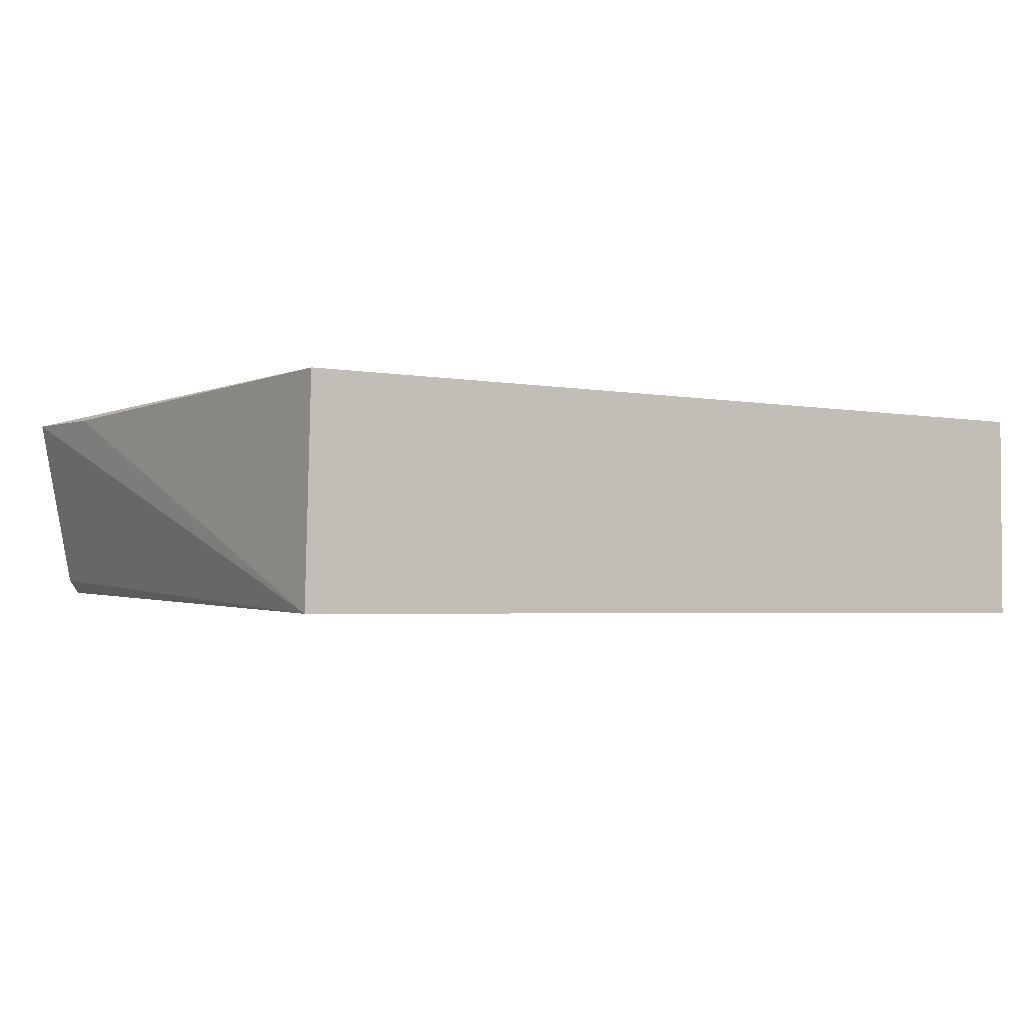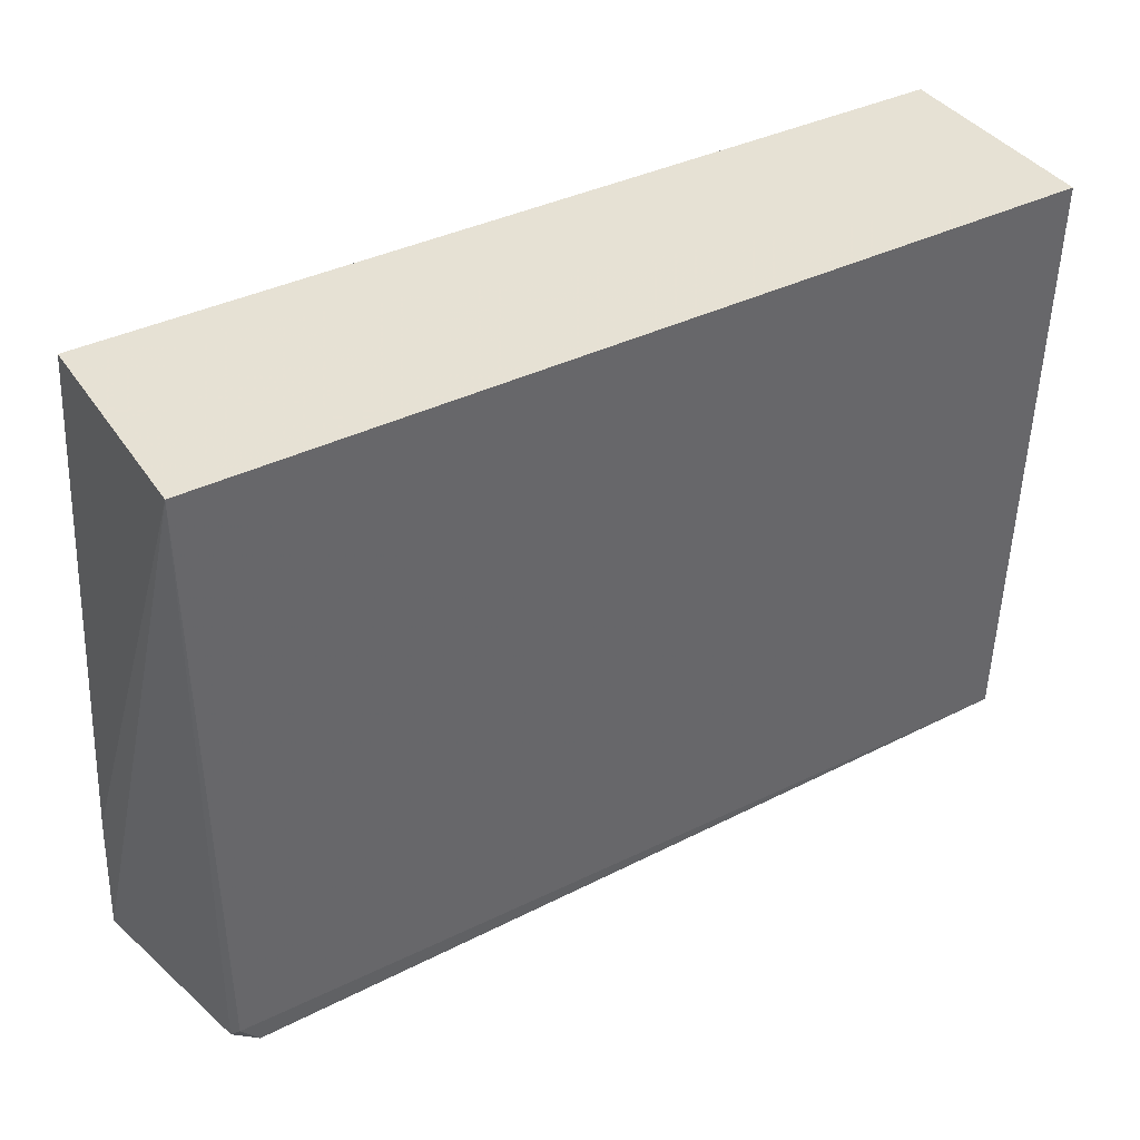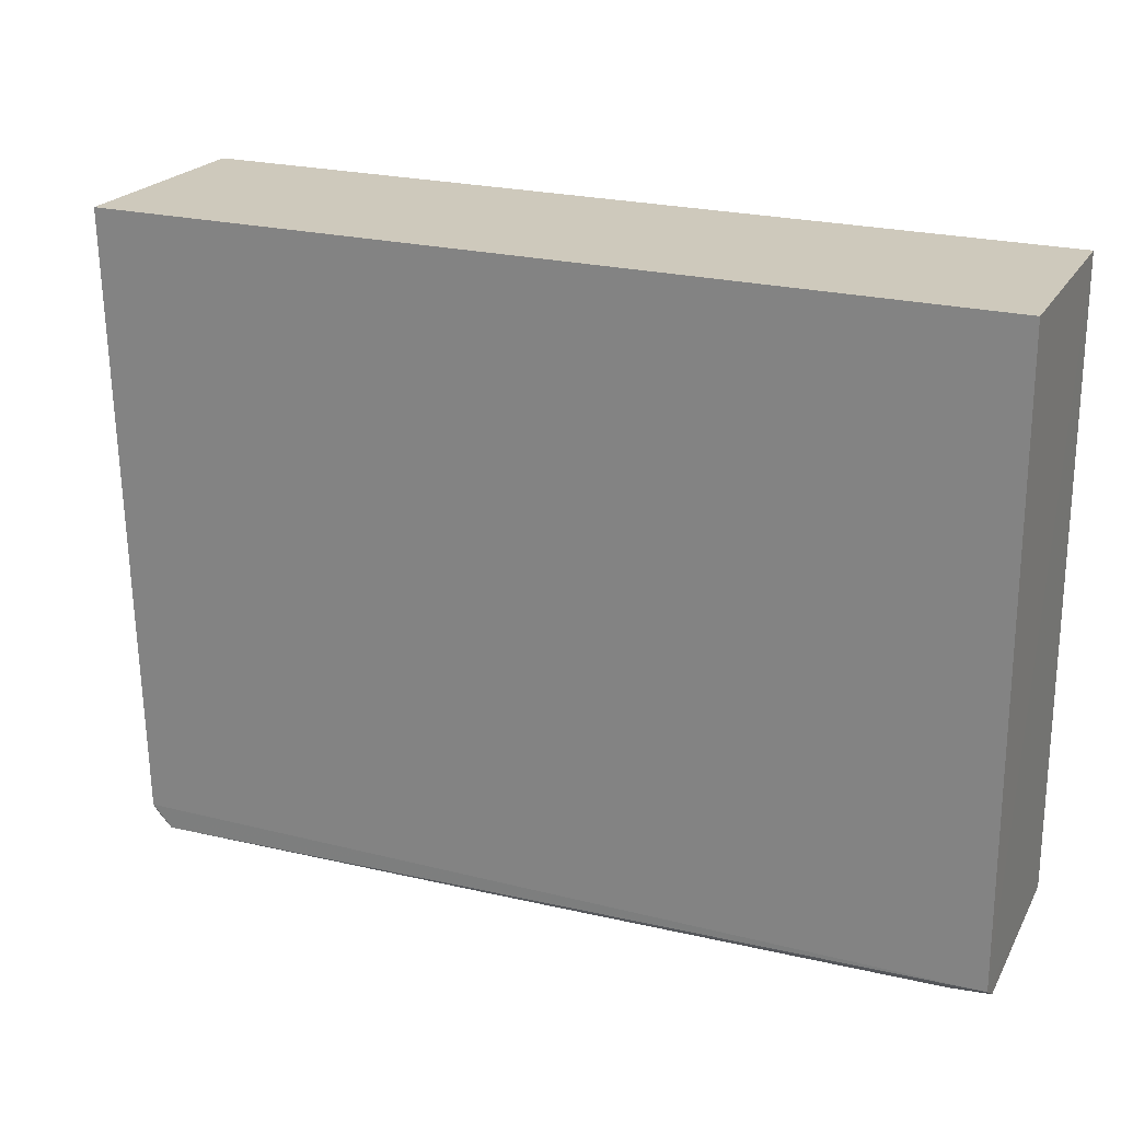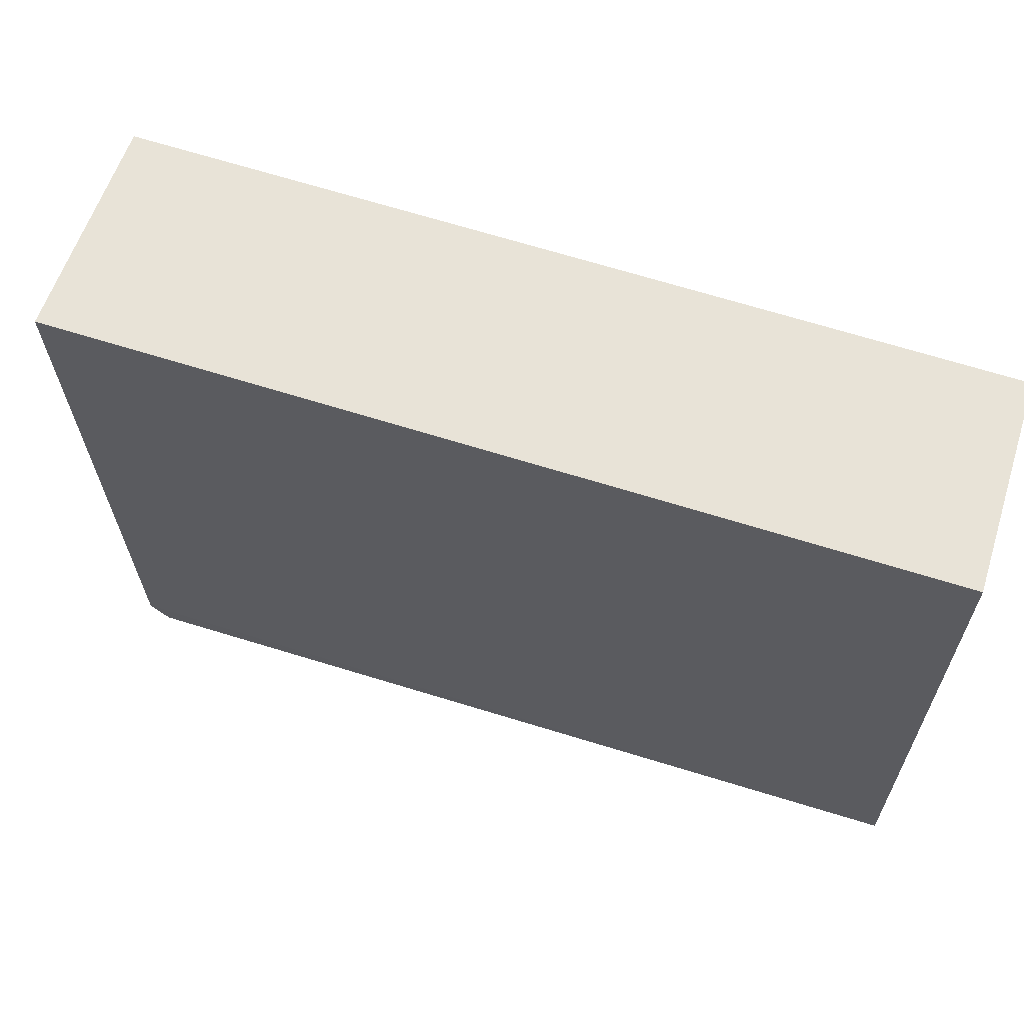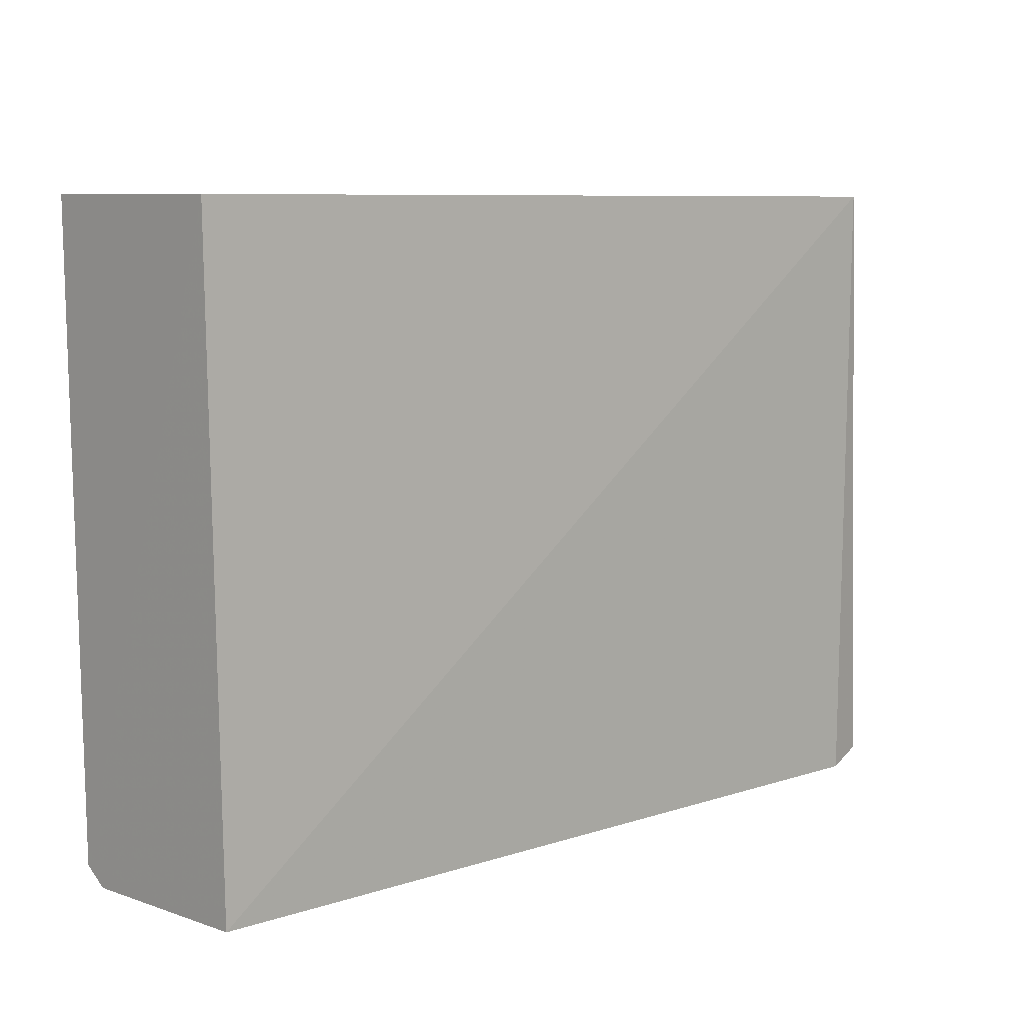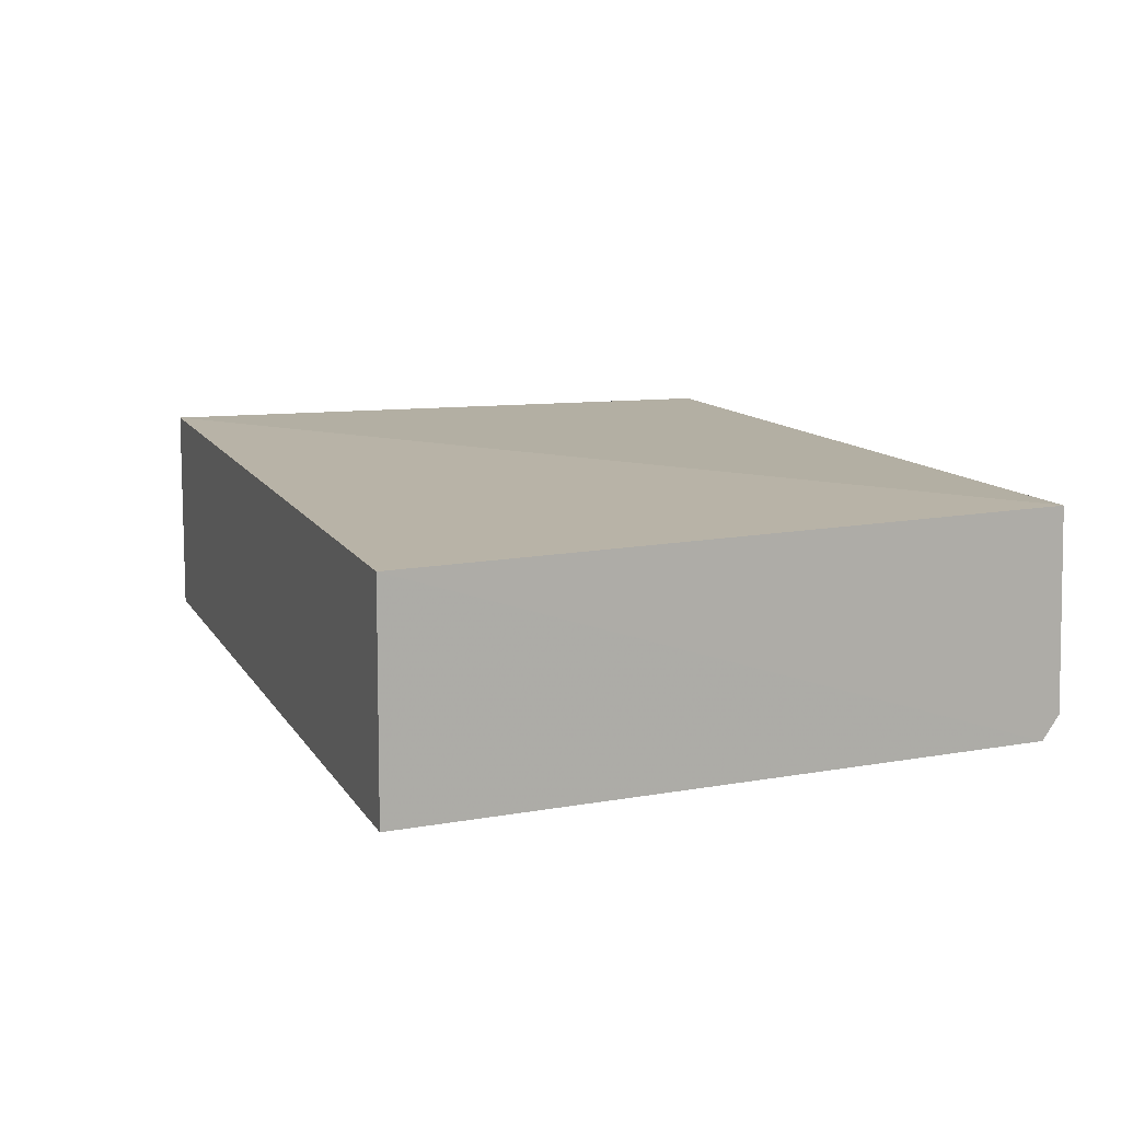
<metadata>
{"format":"obj","ext":"obj","renderer":"f3d","projection":"perspective","resolution":1024,"background":"white","views":[{"elev":-1.8,"azim":-31.8,"up":"+Y"},{"elev":39.5,"azim":-31.8,"up":"+Z"},{"elev":22.6,"azim":22.8,"up":"+Z"},{"elev":62.3,"azim":17.5,"up":"+Z"},{"elev":8.1,"azim":136.4,"up":"+Z"},{"elev":11.6,"azim":69.8,"up":"+Y"}]}
</metadata>
<code>
v 0.001202 0.008999 0.05139
v 0.001203 -0.008016 0.05148
v 0.001194 -0.005128 0.001026
v -0.06659 0.009653 0.000628
v -0.06732 -0.007321 0.05151
v 0.001149 0.01011 0.001474
v -0.06685 0.01004 0.05148
v 0.001203 -0.006992 0.00233
v -0.07008 0.008936 0.001719
v -0.06533 -0.006215 0.0006199
v -0.06968 0.008809 0.01197
v -0.001689 -0.006154 0.001457
v -0.06682 -0.006301 0.002435
v -0.03413 -0.006251 0.00103
v -0.06715 -0.005198 0.001169
f 6 3 4
f 7 5 2
f 7 2 1
f 7 6 4
f 7 1 6
f 8 2 5
f 8 1 2
f 8 6 1
f 8 3 6
f 9 7 4
f 10 4 3
f 10 9 4
f 11 9 5
f 11 5 7
f 11 7 9
f 12 3 8
f 13 10 8
f 13 8 5
f 14 10 3
f 14 3 12
f 14 12 8
f 14 8 10
f 15 13 5
f 15 5 9
f 15 9 10
f 15 10 13

</code>
